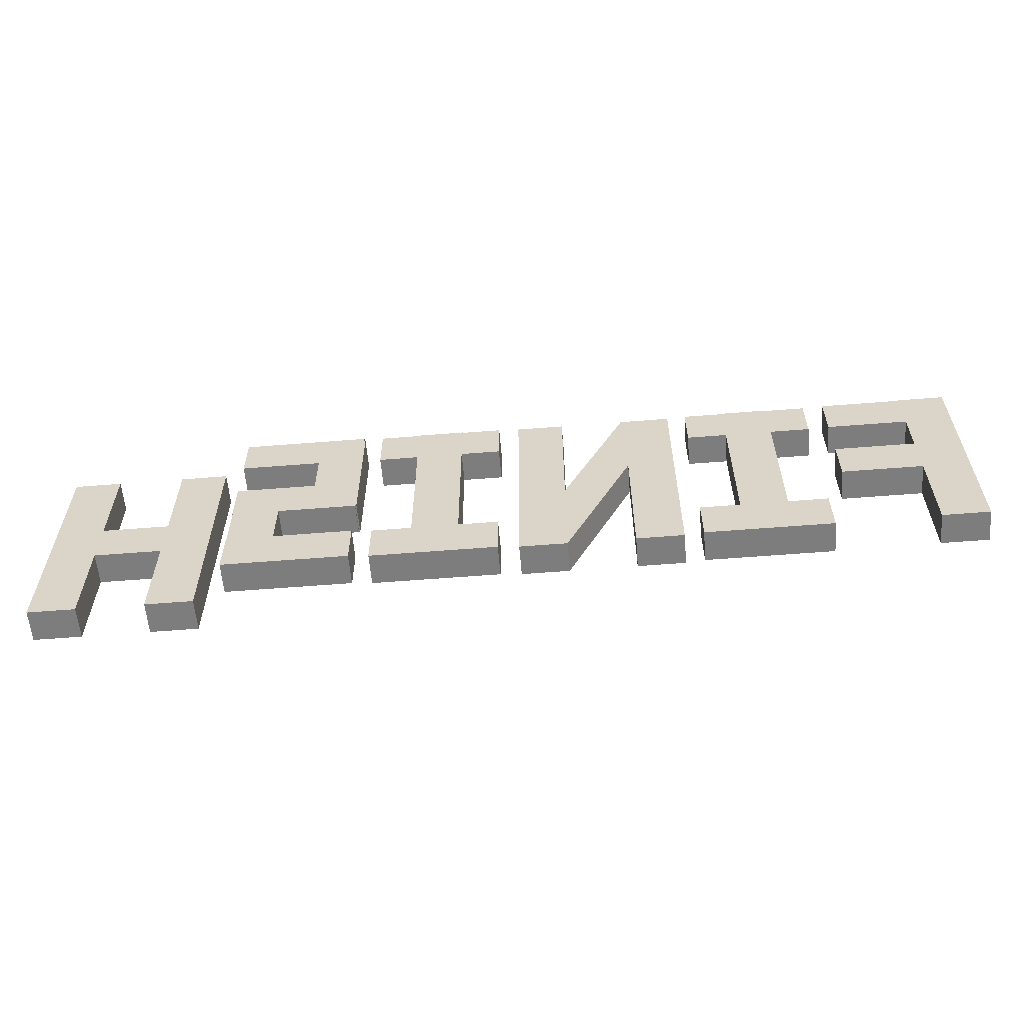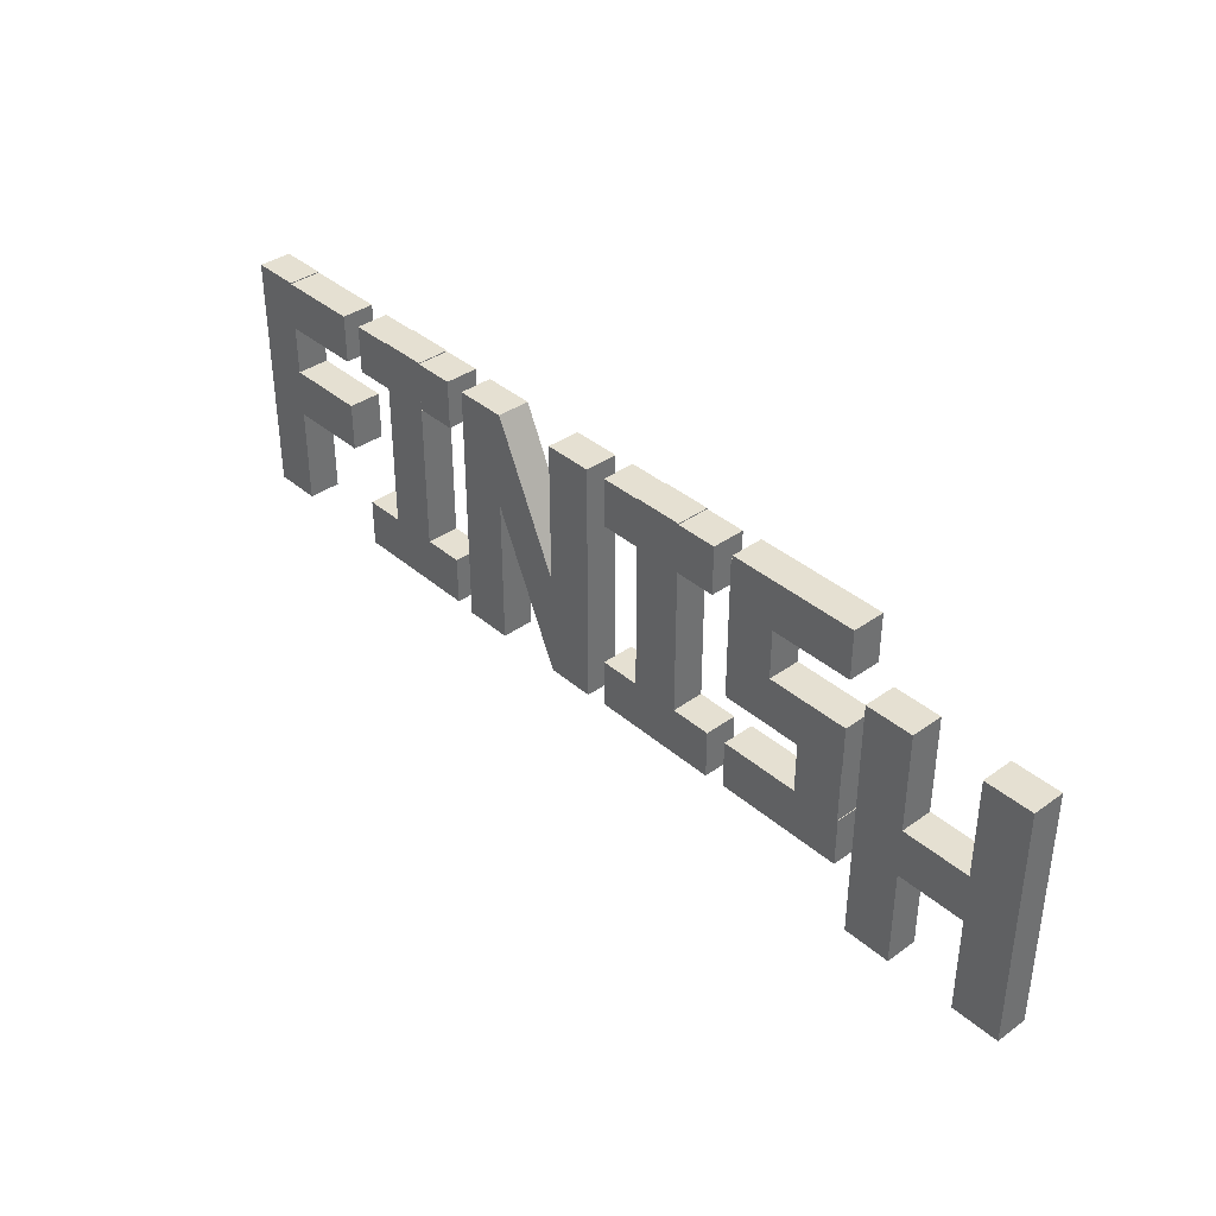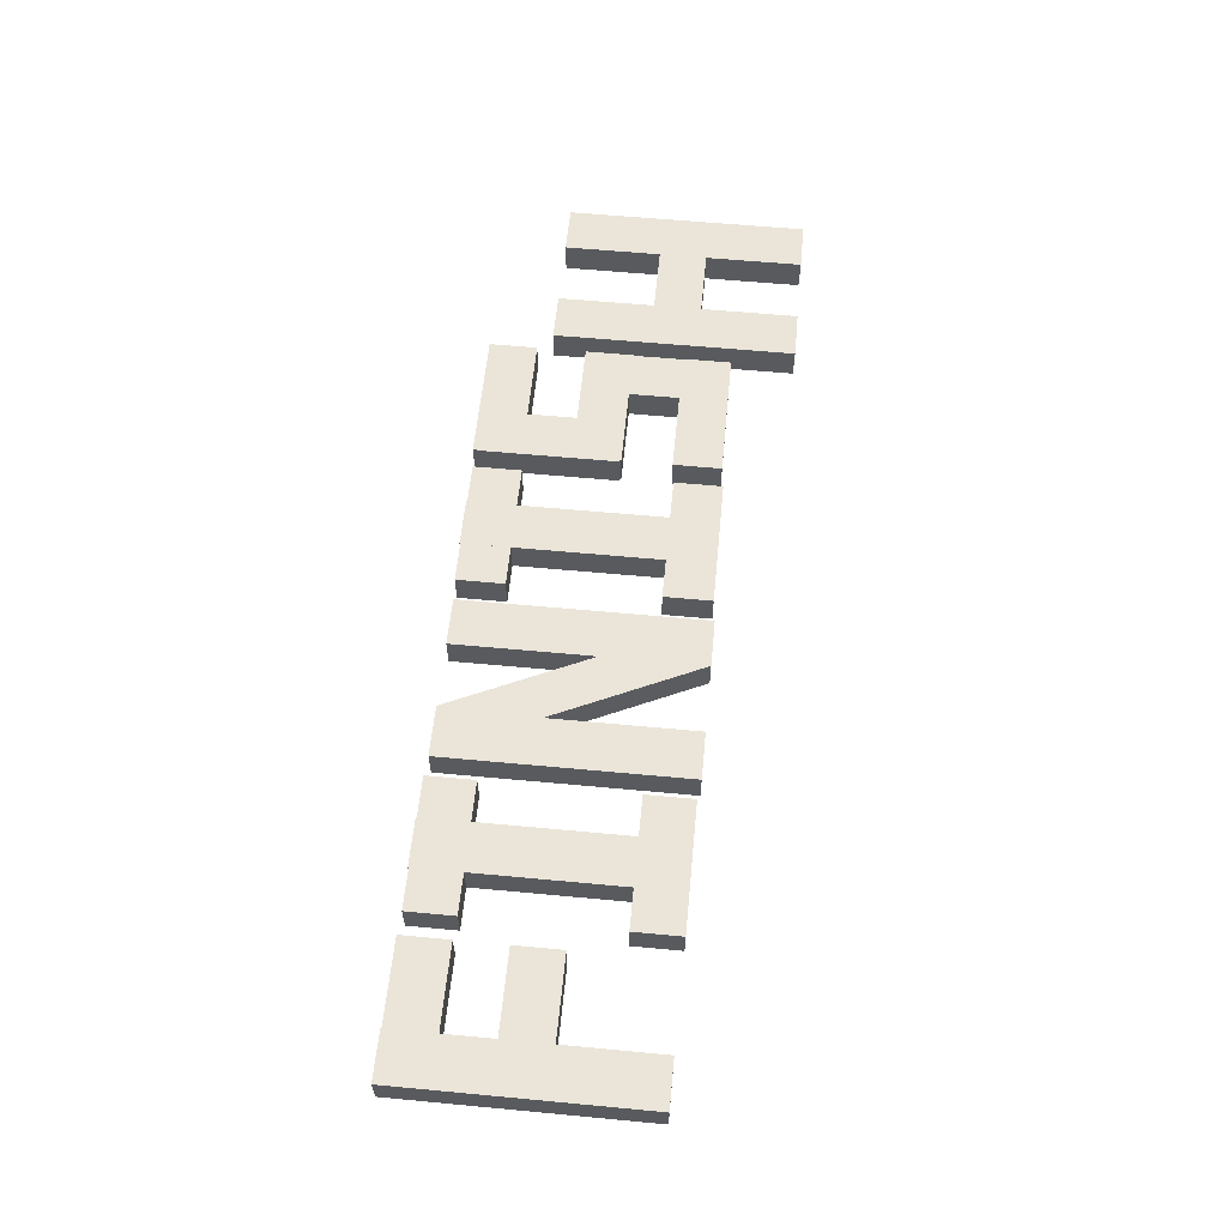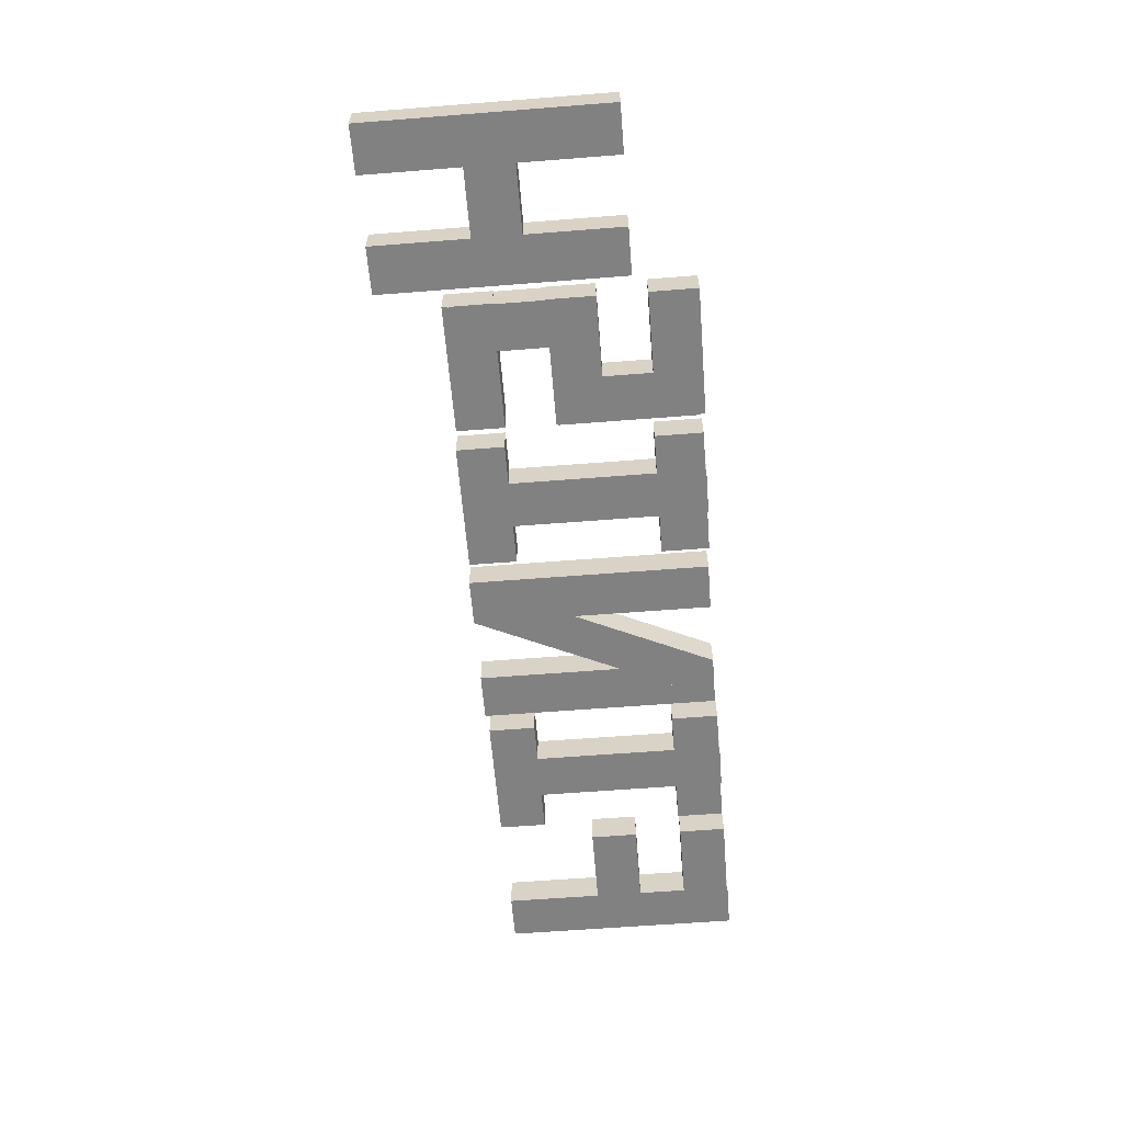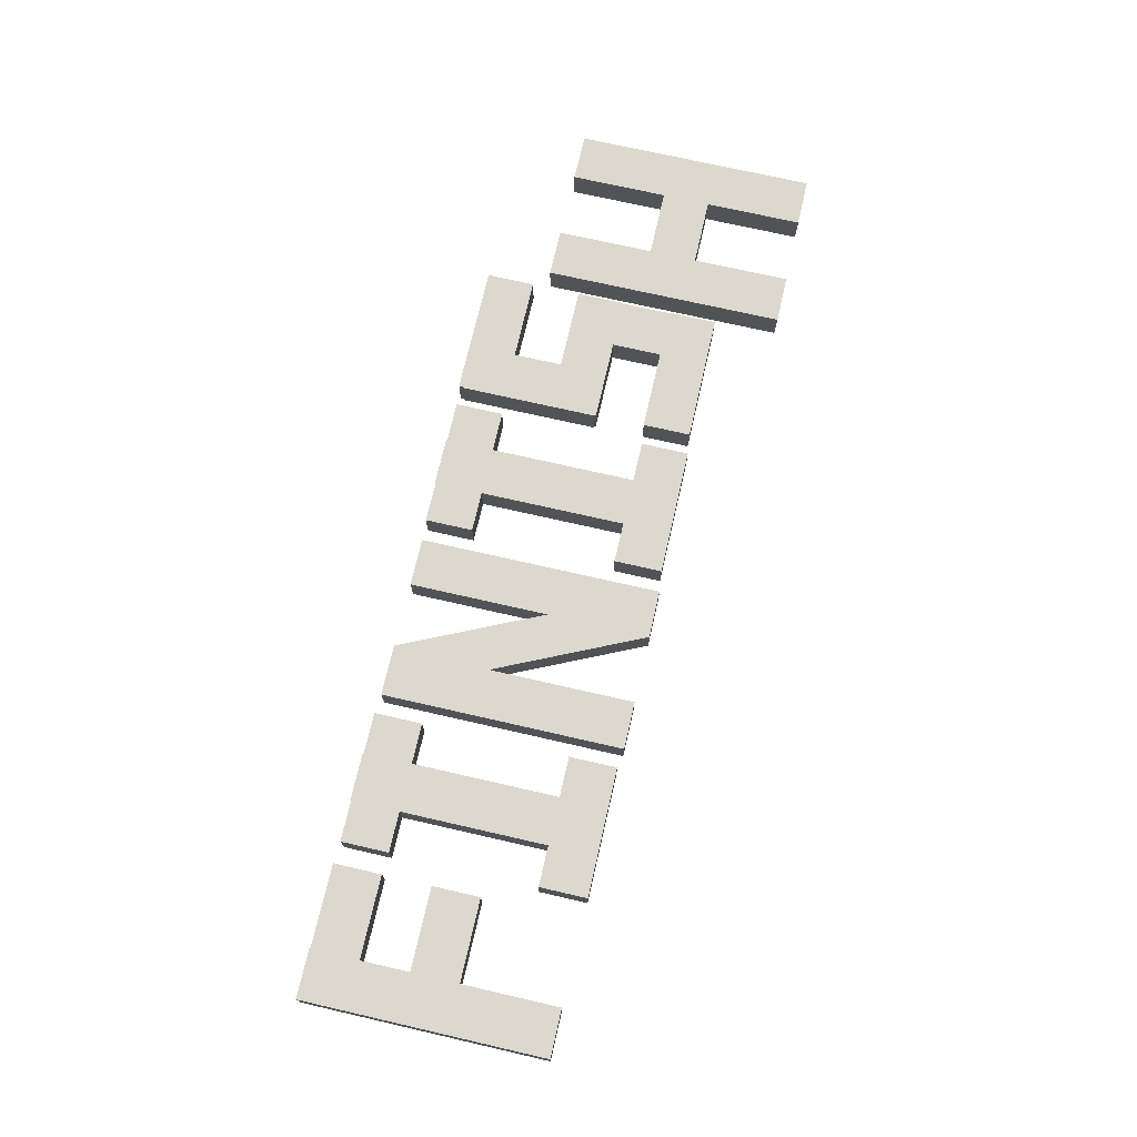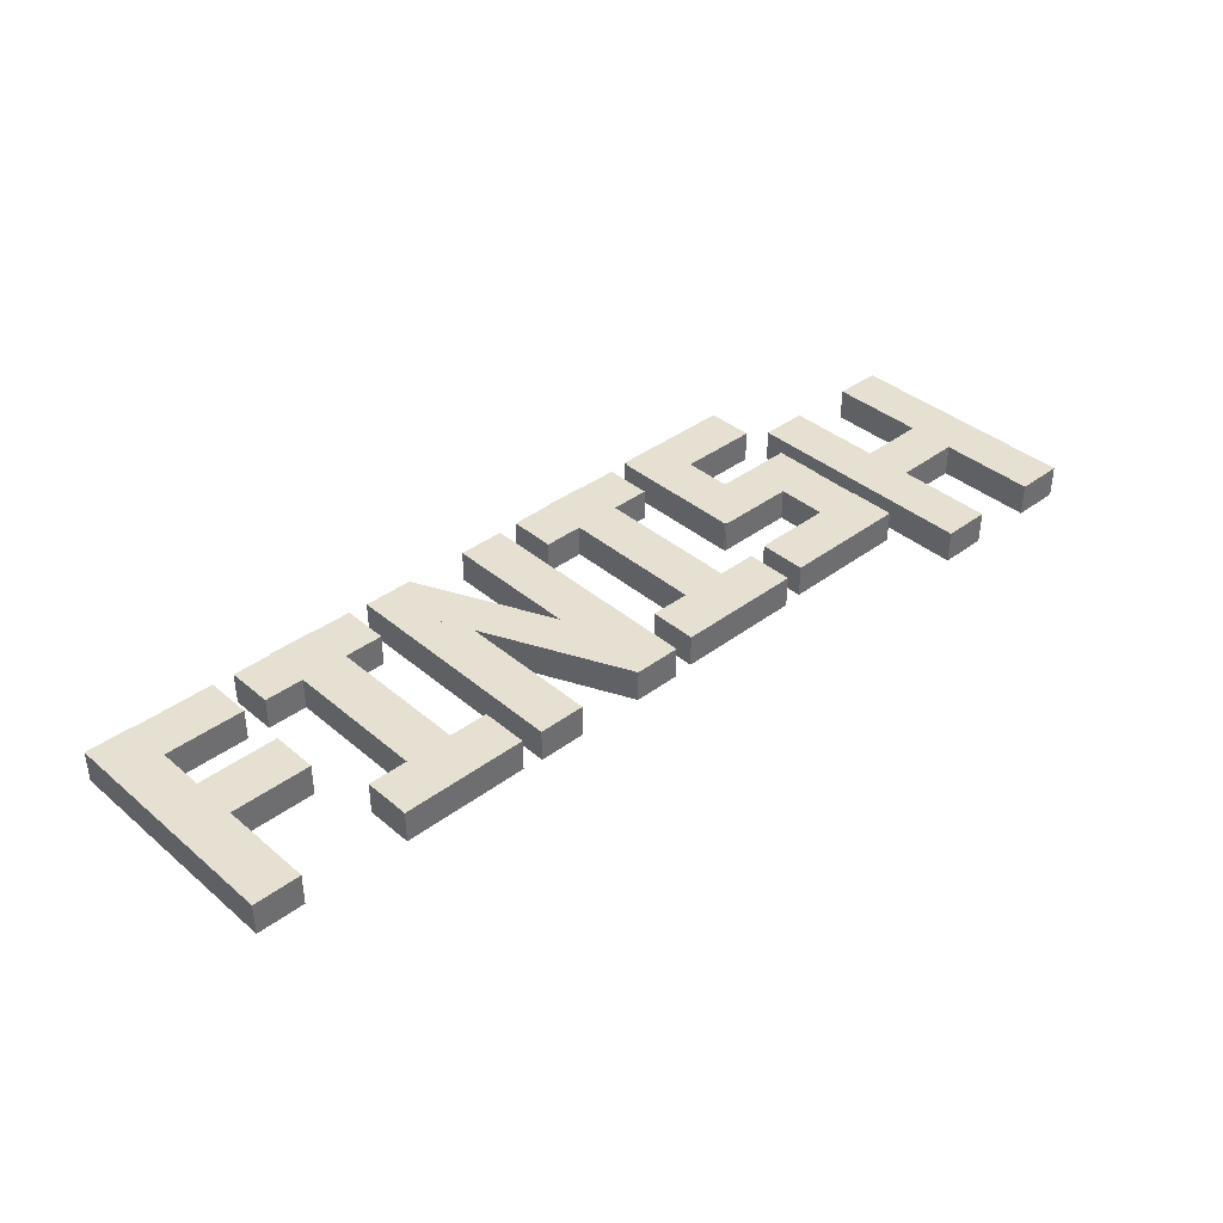
<metadata>
{"format":"obj","ext":"obj","renderer":"f3d","projection":"perspective","resolution":1024,"background":"white","views":[{"elev":-59.1,"azim":-175.3,"up":"+Y"},{"elev":37.6,"azim":47.6,"up":"+Y"},{"elev":59.2,"azim":-84.5,"up":"+Z"},{"elev":-60.4,"azim":94.6,"up":"+Z"},{"elev":72.3,"azim":-77.1,"up":"+Z"},{"elev":38.5,"azim":-43.3,"up":"+Z"}]}
</metadata>
<code>
o Cube.001
v 1.742 1.642 -0.2657
v -0.3706 1.642 -0.2657
v 1.742 1.642 0.2657
v -0.3706 1.642 0.2657
v 1.742 2.427 -0.2657
v -0.3706 2.427 -0.2657
v 1.742 2.427 0.2657
v -0.3706 2.427 0.2657
v 0.3922 4.026 -0.2657
v 0.3922 0.04263 -0.2657
v 0.3922 4.026 0.2657
v 0.3922 0.04263 0.2657
v -0.3922 4.026 -0.2657
v -0.3922 0.04263 -0.2657
v -0.3922 4.026 0.2657
v -0.3922 0.04263 0.2657
v 1.742 3.226 -0.2657
v -0.3706 3.226 -0.2657
v 1.742 3.226 0.2657
v -0.3706 3.226 0.2657
v 1.742 4.011 -0.2657
v -0.3706 4.011 -0.2657
v 1.742 4.011 0.2657
v -0.3706 4.011 0.2657
f 5 3 1
f 3 8 4
f 7 6 8
f 2 8 6
f 1 4 2
f 5 2 6
f 9 15 11
f 11 16 12
f 15 14 16
f 10 16 14
f 9 12 10
f 13 10 14
f 21 19 17
f 19 24 20
f 23 22 24
f 18 24 22
f 17 20 18
f 21 18 22
f 5 7 3
f 3 7 8
f 7 5 6
f 2 4 8
f 1 3 4
f 5 1 2
f 9 13 15
f 11 15 16
f 15 13 14
f 10 12 16
f 9 11 12
f 13 9 10
f 21 23 19
f 19 23 24
f 23 21 22
f 18 20 24
f 17 19 20
f 21 17 18
o Cube.005
v 4.208 0.02086 -0.2657
v 2.095 0.02086 -0.2657
v 4.208 0.02086 0.2657
v 2.095 0.02086 0.2657
v 4.208 0.8052 -0.2657
v 2.095 0.8052 -0.2657
v 4.208 0.8052 0.2657
v 2.095 0.8052 0.2657
v 3.544 4.005 -0.2657
v 3.544 0.02153 -0.2657
v 3.544 4.005 0.2657
v 3.544 0.02153 0.2657
v 2.76 4.005 -0.2657
v 2.76 0.02153 -0.2657
v 2.76 4.005 0.2657
v 2.76 0.02153 0.2657
v 4.208 3.205 -0.2657
v 2.095 3.205 -0.2657
v 4.208 3.205 0.2657
v 2.095 3.205 0.2657
v 4.208 3.99 -0.2657
v 2.095 3.99 -0.2657
v 4.208 3.99 0.2657
v 2.095 3.99 0.2657
f 29 27 25
f 27 32 28
f 31 30 32
f 26 32 30
f 25 28 26
f 29 26 30
f 33 39 35
f 35 40 36
f 39 38 40
f 34 40 38
f 33 36 34
f 37 34 38
f 45 43 41
f 43 48 44
f 47 46 48
f 42 48 46
f 41 44 42
f 45 42 46
f 29 31 27
f 27 31 32
f 31 29 30
f 26 28 32
f 25 27 28
f 29 25 26
f 33 37 39
f 35 39 40
f 39 37 38
f 34 36 40
f 33 35 36
f 37 33 34
f 45 47 43
f 43 47 48
f 47 45 46
f 42 44 48
f 41 43 44
f 45 41 42
o Cube.007
v 7.202 3.963 -0.2657
v 7.202 -0.02066 -0.2657
v 7.202 3.963 0.2657
v 7.202 -0.02066 0.2657
v 6.418 3.963 -0.2657
v 6.418 -0.02066 -0.2657
v 6.418 3.963 0.2657
v 6.418 -0.02066 0.2657
v 5.308 3.963 -0.2657
v 5.308 -0.02066 -0.2657
v 5.308 3.963 0.2657
v 5.308 -0.02066 0.2657
v 4.523 3.963 -0.2657
v 4.523 -0.02066 -0.2657
v 4.523 3.963 0.2657
v 4.523 -0.02066 0.2657
v 5.357 3.963 -0.2657
v 7.202 -0.02066 -0.2657
v 5.357 3.963 0.2657
v 7.202 -0.02066 0.2657
v 4.572 3.963 -0.2657
v 6.418 -0.02066 -0.2657
v 4.572 3.963 0.2657
v 6.418 -0.02066 0.2657
f 53 51 49
f 51 56 52
f 55 54 56
f 50 56 54
f 49 52 50
f 53 50 54
f 61 59 57
f 59 64 60
f 63 62 64
f 58 64 62
f 57 60 58
f 61 58 62
f 69 67 65
f 67 72 68
f 71 70 72
f 66 72 70
f 65 68 66
f 70 65 66
f 53 55 51
f 51 55 56
f 55 53 54
f 50 52 56
f 49 51 52
f 53 49 50
f 61 63 59
f 59 63 64
f 63 61 62
f 58 60 64
f 57 59 60
f 61 57 58
f 69 71 67
f 67 71 72
f 71 69 70
f 66 68 72
f 65 67 68
f 70 69 65
o Cube.011
v 9.663 0.02086 -0.2657
v 7.55 0.02086 -0.2657
v 9.663 0.02086 0.2657
v 7.55 0.02086 0.2657
v 9.663 0.8052 -0.2657
v 7.55 0.8052 -0.2657
v 9.663 0.8052 0.2657
v 7.55 0.8052 0.2657
v 8.999 4.005 -0.2657
v 8.999 0.02153 -0.2657
v 8.999 4.005 0.2657
v 8.999 0.02153 0.2657
v 8.214 4.005 -0.2657
v 8.214 0.02153 -0.2657
v 8.214 4.005 0.2657
v 8.214 0.02153 0.2657
v 9.663 3.205 -0.2657
v 7.55 3.205 -0.2657
v 9.663 3.205 0.2657
v 7.55 3.205 0.2657
v 9.663 3.99 -0.2657
v 7.55 3.99 -0.2657
v 9.663 3.99 0.2657
v 7.55 3.99 0.2657
f 77 75 73
f 75 80 76
f 79 78 80
f 74 80 78
f 73 76 74
f 77 74 78
f 81 87 83
f 83 88 84
f 87 86 88
f 82 88 86
f 81 84 82
f 85 82 86
f 93 91 89
f 91 96 92
f 95 94 96
f 90 96 94
f 89 92 90
f 93 90 94
f 77 79 75
f 75 79 80
f 79 77 78
f 74 76 80
f 73 75 76
f 77 73 74
f 81 85 87
f 83 87 88
f 87 85 86
f 82 84 88
f 81 83 84
f 85 81 82
f 93 95 91
f 91 95 96
f 95 93 94
f 90 92 96
f 89 91 92
f 93 89 90
o Cube.012
v 13.18 3.014 -0.2657
v 13.18 -0.9701 -0.2657
v 13.18 3.014 0.2657
v 13.18 -0.9701 0.2657
v 12.39 3.014 -0.2657
v 12.39 -0.9701 -0.2657
v 12.39 3.014 0.2657
v 12.39 -0.9701 0.2657
v 15.07 3.014 -0.2657
v 15.07 -0.9701 -0.2657
v 15.07 3.014 0.2657
v 15.07 -0.9701 0.2657
v 14.29 3.014 -0.2657
v 14.29 -0.9701 -0.2657
v 14.29 3.014 0.2657
v 14.29 -0.9701 0.2657
v 14.81 0.6296 -0.2657
v 12.69 0.6296 -0.2657
v 14.81 0.6296 0.2657
v 12.69 0.6296 0.2657
v 14.81 1.414 -0.2657
v 12.69 1.414 -0.2657
v 14.81 1.414 0.2657
v 12.69 1.414 0.2657
f 101 99 97
f 99 104 100
f 103 102 104
f 98 104 102
f 97 100 98
f 101 98 102
f 109 107 105
f 107 112 108
f 111 110 112
f 106 112 110
f 105 108 106
f 109 106 110
f 117 115 113
f 115 120 116
f 119 118 120
f 114 120 118
f 113 116 114
f 118 113 114
f 101 103 99
f 99 103 104
f 103 101 102
f 98 100 104
f 97 99 100
f 101 97 98
f 109 111 107
f 107 111 112
f 111 109 110
f 106 108 112
f 105 107 108
f 109 105 106
f 117 119 115
f 115 119 120
f 119 117 118
f 114 116 120
f 113 115 116
f 118 117 113
o Cube.018
v 12.11 0.06305 -0.2657
v 9.999 0.06305 -0.2657
v 12.11 0.06305 0.2657
v 9.999 0.06305 0.2657
v 12.11 0.8474 -0.2657
v 9.999 0.8474 -0.2657
v 12.11 0.8474 0.2657
v 9.999 0.8474 0.2657
v 10.76 3.963 -0.2657
v 10.76 1.683 -0.2657
v 10.76 3.963 0.2657
v 10.76 1.683 0.2657
v 9.978 3.963 -0.2657
v 9.978 1.683 -0.2657
v 9.978 3.963 0.2657
v 9.978 1.683 0.2657
v 12.11 1.663 -0.2657
v 9.999 1.663 -0.2657
v 12.11 1.663 0.2657
v 9.999 1.663 0.2657
v 12.11 2.448 -0.2657
v 9.999 2.448 -0.2657
v 12.11 2.448 0.2657
v 9.999 2.448 0.2657
v 12.11 3.248 -0.2657
v 9.999 3.248 -0.2657
v 12.11 3.248 0.2657
v 9.999 3.248 0.2657
v 12.11 4.032 -0.2657
v 9.999 4.032 -0.2657
v 12.11 4.032 0.2657
v 9.999 4.032 0.2657
v 12.1 2.412 -0.2657
v 12.1 0.1316 -0.2657
v 12.1 2.412 0.2657
v 12.1 0.1316 0.2657
v 11.32 2.412 -0.2657
v 11.32 0.1316 -0.2657
v 11.32 2.412 0.2657
v 11.32 0.1316 0.2657
f 125 123 121
f 123 128 124
f 127 126 128
f 122 128 126
f 121 124 122
f 125 122 126
f 129 135 131
f 131 136 132
f 135 134 136
f 130 136 134
f 129 132 130
f 133 130 134
f 141 139 137
f 139 144 140
f 143 142 144
f 138 144 142
f 137 140 138
f 141 138 142
f 149 147 145
f 147 152 148
f 151 150 152
f 146 152 150
f 145 148 146
f 149 146 150
f 153 159 155
f 155 160 156
f 159 158 160
f 154 160 158
f 153 156 154
f 158 153 154
f 125 127 123
f 123 127 128
f 127 125 126
f 122 124 128
f 121 123 124
f 125 121 122
f 129 133 135
f 131 135 136
f 135 133 134
f 130 132 136
f 129 131 132
f 133 129 130
f 141 143 139
f 139 143 144
f 143 141 142
f 138 140 144
f 137 139 140
f 141 137 138
f 149 151 147
f 147 151 152
f 151 149 150
f 146 148 152
f 145 147 148
f 149 145 146
f 153 157 159
f 155 159 160
f 159 157 158
f 154 156 160
f 153 155 156
f 158 157 153

</code>
